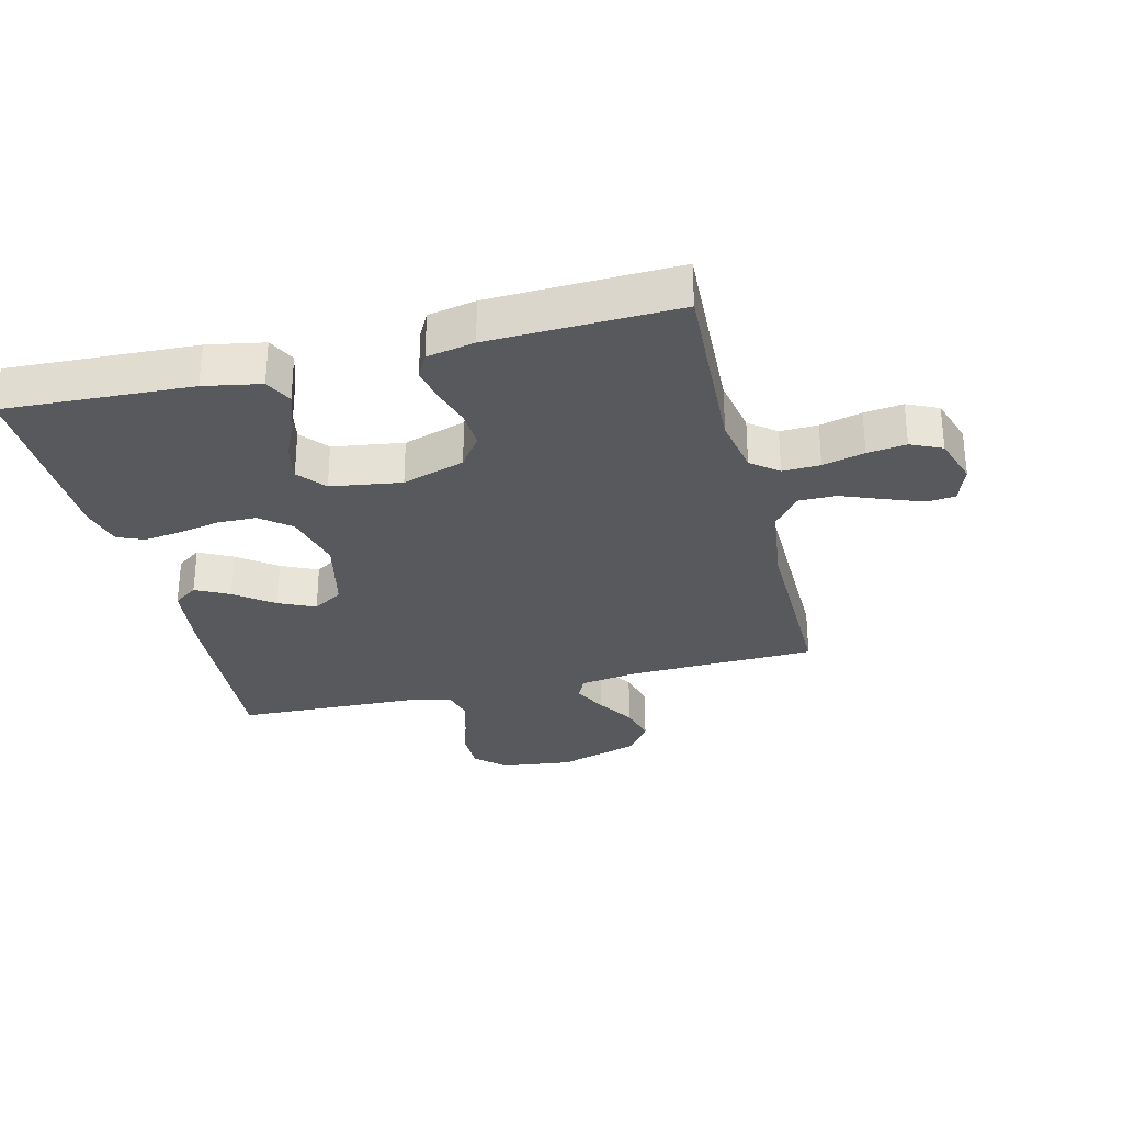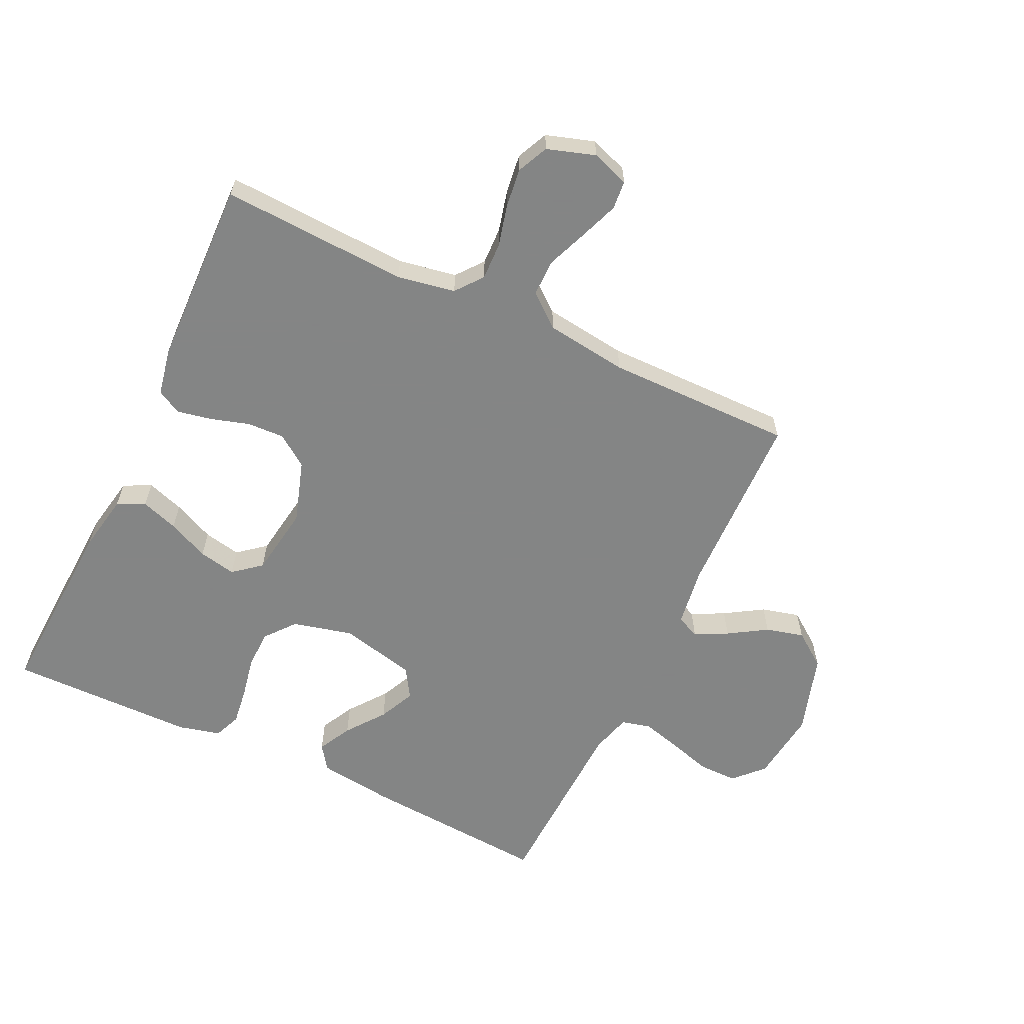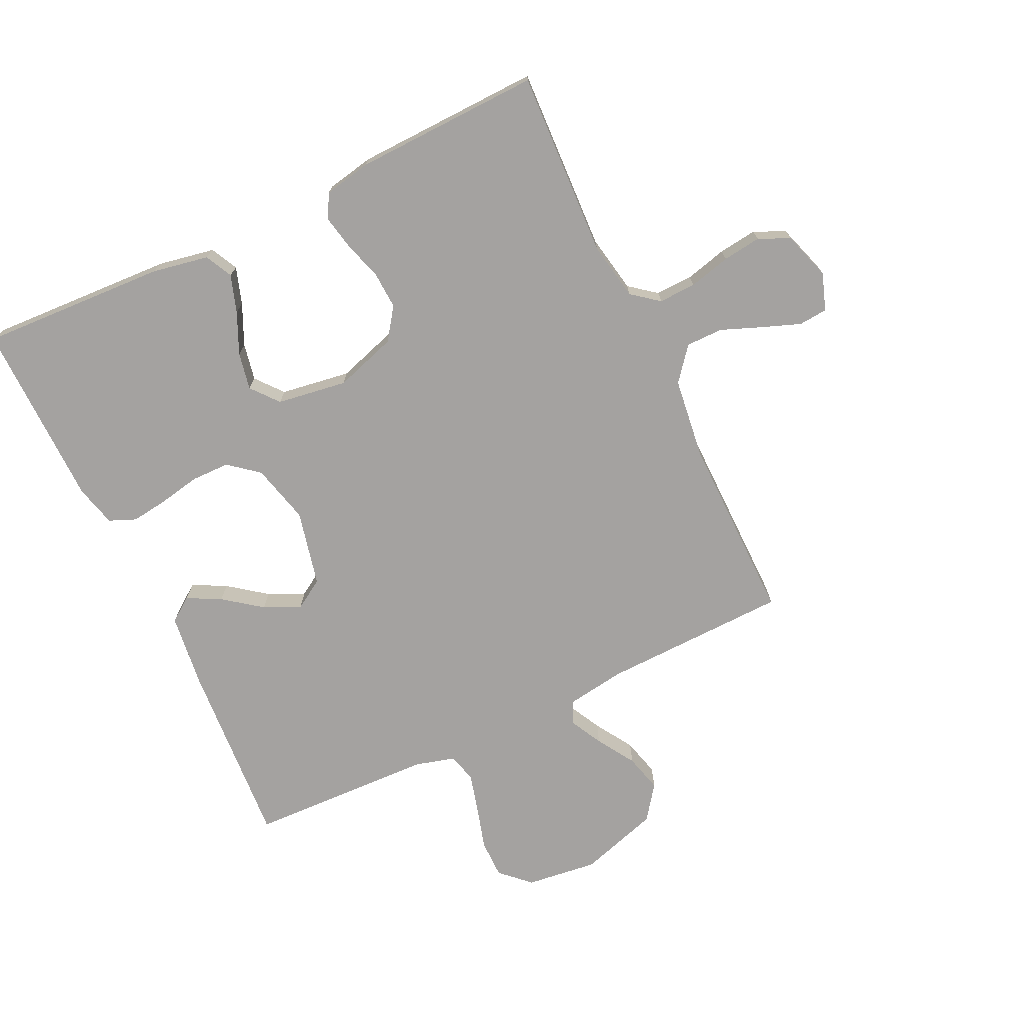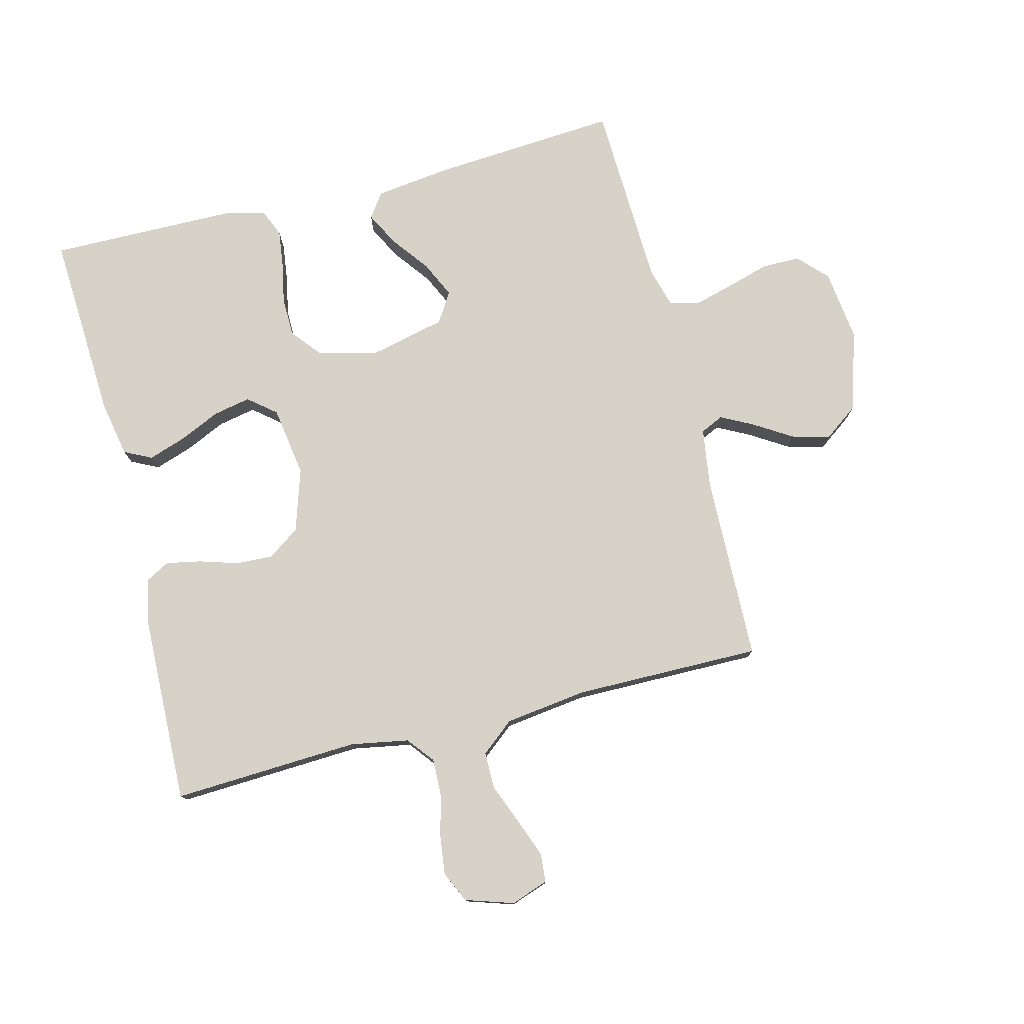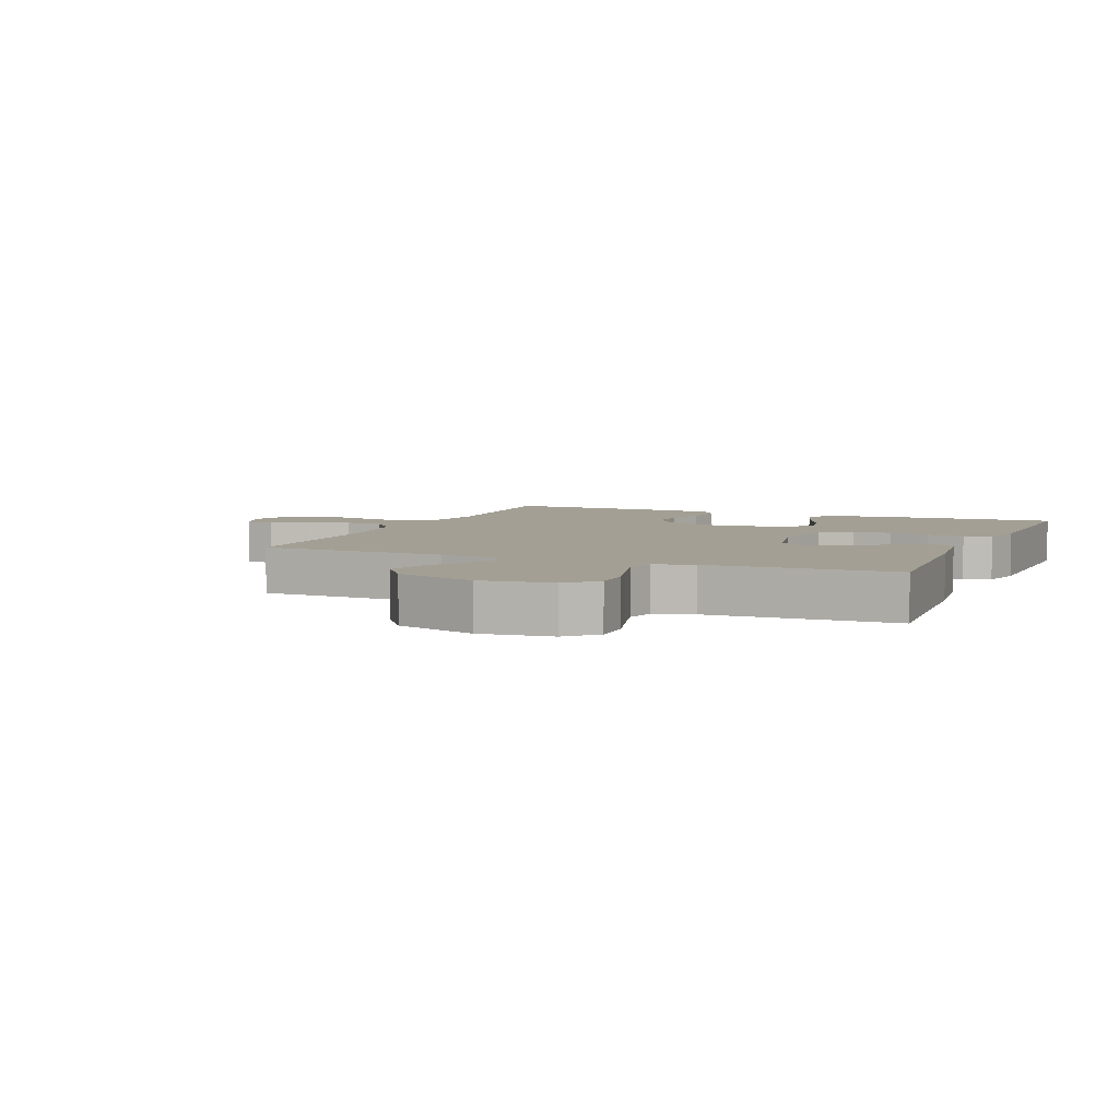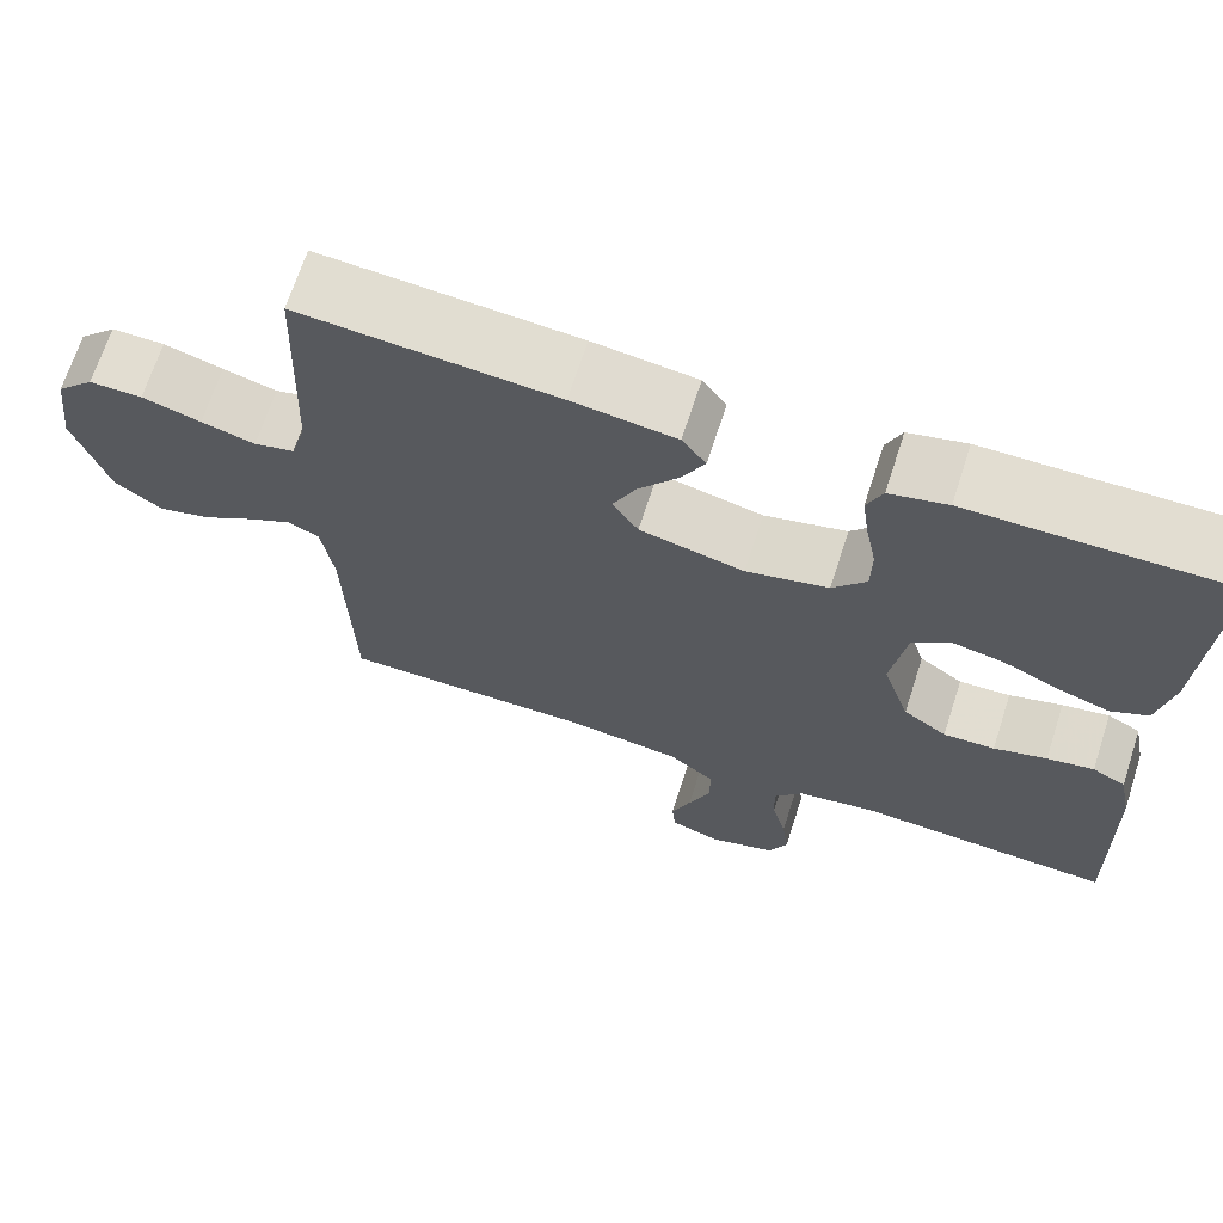
<metadata>
{"format":"obj","ext":"obj","renderer":"f3d","projection":"perspective","resolution":1024,"background":"white","views":[{"elev":-30.1,"azim":104.0,"up":"+Y"},{"elev":-61.6,"azim":154.5,"up":"+Y"},{"elev":-72.7,"azim":115.5,"up":"+Y"},{"elev":77.5,"azim":165.7,"up":"+Y"},{"elev":5.3,"azim":-67.3,"up":"+Y"},{"elev":68.4,"azim":17.9,"up":"+Z"}]}
</metadata>
<code>
v -0.5 0.07 0.5
v -0.2 0.07 0.479
v -0.079 0.07 0.464
v -0.051 0.07 0.425
v -0.079 0.07 0.371
v -0.125 0.07 0.31
v -0.152 0.07 0.252
v -0.122 0.07 0.204
v 0 0.07 0.176
v 0.096 0.07 0.2
v 0.135 0.07 0.248
v 0.136 0.07 0.31
v 0.123 0.07 0.376
v 0.115 0.07 0.436
v 0.133 0.07 0.479
v 0.2 0.07 0.496
v 0.5 0.07 0.5
v 0.485 0.07 0.2
v 0.468 0.07 0.109
v 0.424 0.07 0.087
v 0.364 0.07 0.107
v 0.298 0.07 0.137
v 0.238 0.07 0.149
v 0.194 0.07 0.113
v 0.177 0.07 0
v 0.209 0.07 -0.1
v 0.26 0.07 -0.136
v 0.32 0.07 -0.133
v 0.382 0.07 -0.114
v 0.437 0.07 -0.103
v 0.476 0.07 -0.124
v 0.491 0.07 -0.2
v 0.5 0.07 -0.5
v 0.2 0.07 -0.486
v 0.107 0.07 -0.503
v 0.073 0.07 -0.546
v 0.075 0.07 -0.606
v 0.092 0.07 -0.673
v 0.1 0.07 -0.735
v 0.077 0.07 -0.785
v 0 0.07 -0.81
v -0.06 0.07 -0.789
v -0.064 0.07 -0.743
v -0.041 0.07 -0.682
v -0.015 0.07 -0.616
v -0.015 0.07 -0.557
v -0.068 0.07 -0.514
v -0.2 0.07 -0.497
v -0.5 0.07 -0.5
v -0.508 0.07 -0.2
v -0.522 0.07 -0.105
v -0.559 0.07 -0.088
v -0.611 0.07 -0.115
v -0.672 0.07 -0.153
v -0.733 0.07 -0.169
v -0.788 0.07 -0.129
v -0.828 0.07 0
v -0.814 0.07 0.115
v -0.77 0.07 0.161
v -0.708 0.07 0.161
v -0.639 0.07 0.141
v -0.576 0.07 0.124
v -0.529 0.07 0.136
v -0.511 0.07 0.2
v -0.5 0 0.5
v -0.2 0 0.479
v -0.079 0 0.464
v -0.051 0 0.425
v -0.079 0 0.371
v -0.125 0 0.31
v -0.152 0 0.252
v -0.122 0 0.204
v 0 0 0.176
v 0.096 0 0.2
v 0.135 0 0.248
v 0.136 0 0.31
v 0.123 0 0.376
v 0.115 0 0.436
v 0.133 0 0.479
v 0.2 0 0.496
v 0.5 0 0.5
v 0.485 0 0.2
v 0.468 0 0.109
v 0.424 0 0.087
v 0.364 0 0.107
v 0.298 0 0.137
v 0.238 0 0.149
v 0.194 0 0.113
v 0.177 0 0
v 0.209 0 -0.1
v 0.26 0 -0.136
v 0.32 0 -0.133
v 0.382 0 -0.114
v 0.437 0 -0.103
v 0.476 0 -0.124
v 0.491 0 -0.2
v 0.5 0 -0.5
v 0.2 0 -0.486
v 0.107 0 -0.503
v 0.073 0 -0.546
v 0.075 0 -0.606
v 0.092 0 -0.673
v 0.1 0 -0.735
v 0.077 0 -0.785
v 0 0 -0.81
v -0.06 0 -0.789
v -0.064 0 -0.743
v -0.041 0 -0.682
v -0.015 0 -0.616
v -0.015 0 -0.557
v -0.068 0 -0.514
v -0.2 0 -0.497
v -0.5 0 -0.5
v -0.508 0 -0.2
v -0.522 0 -0.105
v -0.559 0 -0.088
v -0.611 0 -0.115
v -0.672 0 -0.153
v -0.733 0 -0.169
v -0.788 0 -0.129
v -0.828 0 0
v -0.814 0 0.115
v -0.77 0 0.161
v -0.708 0 0.161
v -0.639 0 0.141
v -0.576 0 0.124
v -0.529 0 0.136
v -0.511 0 0.2
f 59 60 61
f 58 59 61
f 57 58 61
f 56 57 61
f 55 56 61
f 54 55 61
f 53 54 61
f 52 53 61 62
f 51 52 62 63
f 48 49 50
f 51 63 64
f 50 51 64
f 48 50 64
f 47 48 64
f 43 44 45
f 42 43 45
f 41 42 45
f 40 41 45
f 39 40 45
f 38 39 45
f 37 38 45
f 36 37 45 46
f 47 64 1
f 46 47 1
f 36 46 1
f 35 36 1
f 32 33 34
f 31 32 34
f 30 31 34
f 29 30 34
f 28 29 34
f 20 21 22
f 19 20 22
f 18 19 22
f 17 18 22
f 16 17 22
f 15 16 22
f 14 15 22
f 13 14 22
f 12 13 22
f 11 12 22 23
f 10 11 23 24
f 4 5 6
f 3 4 6
f 2 3 6
f 1 2 6
f 1 6 7
f 35 1 7 8
f 27 28 34 35
f 26 27 35
f 35 8 9
f 26 35 9
f 25 26 9
f 9 10 24 25
f 125 124 123
f 125 123 122
f 125 122 121
f 125 121 120
f 125 120 119
f 125 119 118
f 125 118 117
f 126 125 117 116
f 127 126 116 115
f 114 113 112
f 128 127 115
f 128 115 114
f 128 114 112
f 128 112 111
f 109 108 107
f 109 107 106
f 109 106 105
f 109 105 104
f 109 104 103
f 109 103 102
f 109 102 101
f 110 109 101 100
f 65 128 111
f 65 111 110
f 65 110 100
f 65 100 99
f 98 97 96
f 98 96 95
f 98 95 94
f 98 94 93
f 98 93 92
f 86 85 84
f 86 84 83
f 86 83 82
f 86 82 81
f 86 81 80
f 86 80 79
f 86 79 78
f 86 78 77
f 86 77 76
f 87 86 76 75
f 88 87 75 74
f 70 69 68
f 70 68 67
f 70 67 66
f 70 66 65
f 71 70 65
f 72 71 65 99
f 99 98 92 91
f 99 91 90
f 73 72 99
f 73 99 90
f 73 90 89
f 89 88 74 73
f 1 65 66 2
f 2 66 67 3
f 3 67 68 4
f 4 68 69 5
f 5 69 70 6
f 6 70 71 7
f 7 71 72 8
f 8 72 73 9
f 9 73 74 10
f 10 74 75 11
f 11 75 76 12
f 12 76 77 13
f 13 77 78 14
f 14 78 79 15
f 15 79 80 16
f 16 80 81 17
f 17 81 82 18
f 18 82 83 19
f 19 83 84 20
f 20 84 85 21
f 21 85 86 22
f 22 86 87 23
f 23 87 88 24
f 24 88 89 25
f 25 89 90 26
f 26 90 91 27
f 27 91 92 28
f 28 92 93 29
f 29 93 94 30
f 30 94 95 31
f 31 95 96 32
f 32 96 97 33
f 33 97 98 34
f 34 98 99 35
f 35 99 100 36
f 36 100 101 37
f 37 101 102 38
f 38 102 103 39
f 39 103 104 40
f 40 104 105 41
f 41 105 106 42
f 42 106 107 43
f 43 107 108 44
f 44 108 109 45
f 45 109 110 46
f 46 110 111 47
f 47 111 112 48
f 48 112 113 49
f 49 113 114 50
f 50 114 115 51
f 51 115 116 52
f 52 116 117 53
f 53 117 118 54
f 54 118 119 55
f 55 119 120 56
f 56 120 121 57
f 57 121 122 58
f 58 122 123 59
f 59 123 124 60
f 60 124 125 61
f 61 125 126 62
f 62 126 127 63
f 63 127 128 64
f 64 128 65 1

</code>
